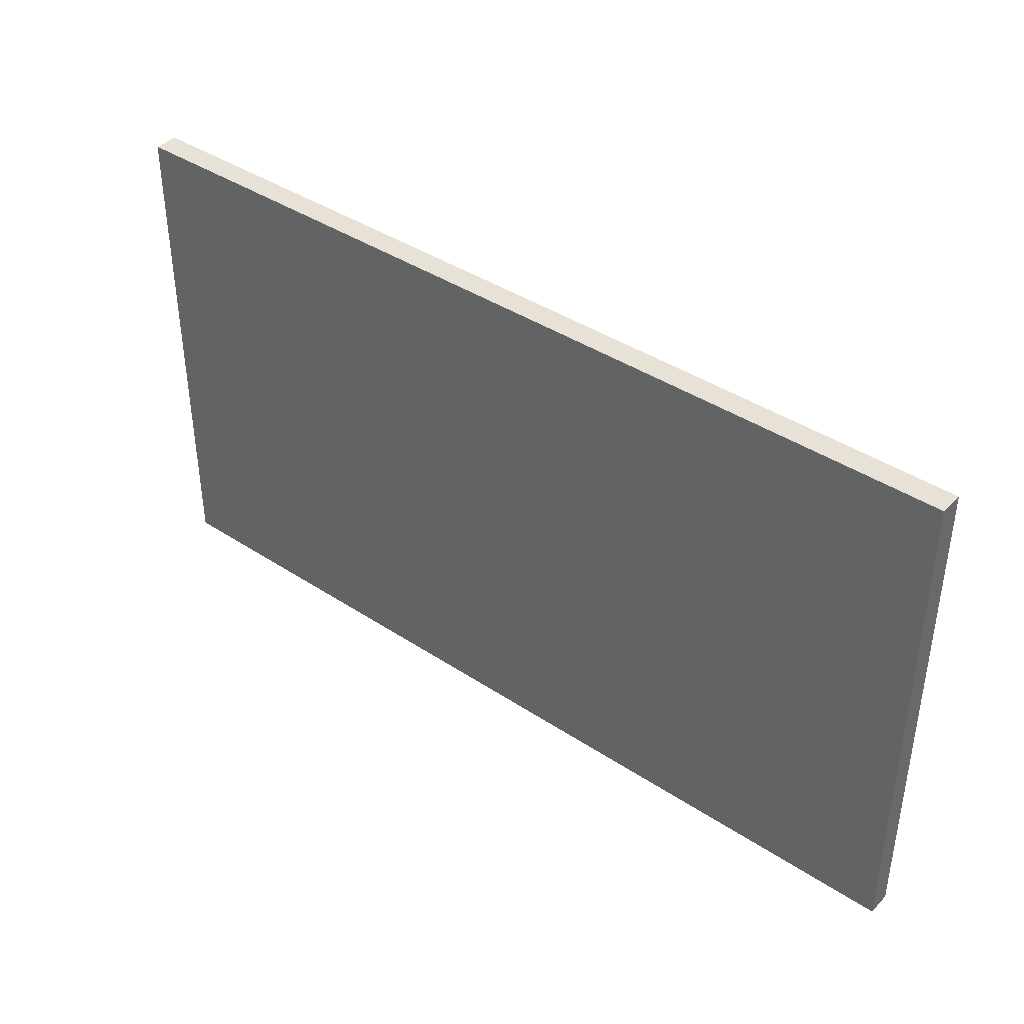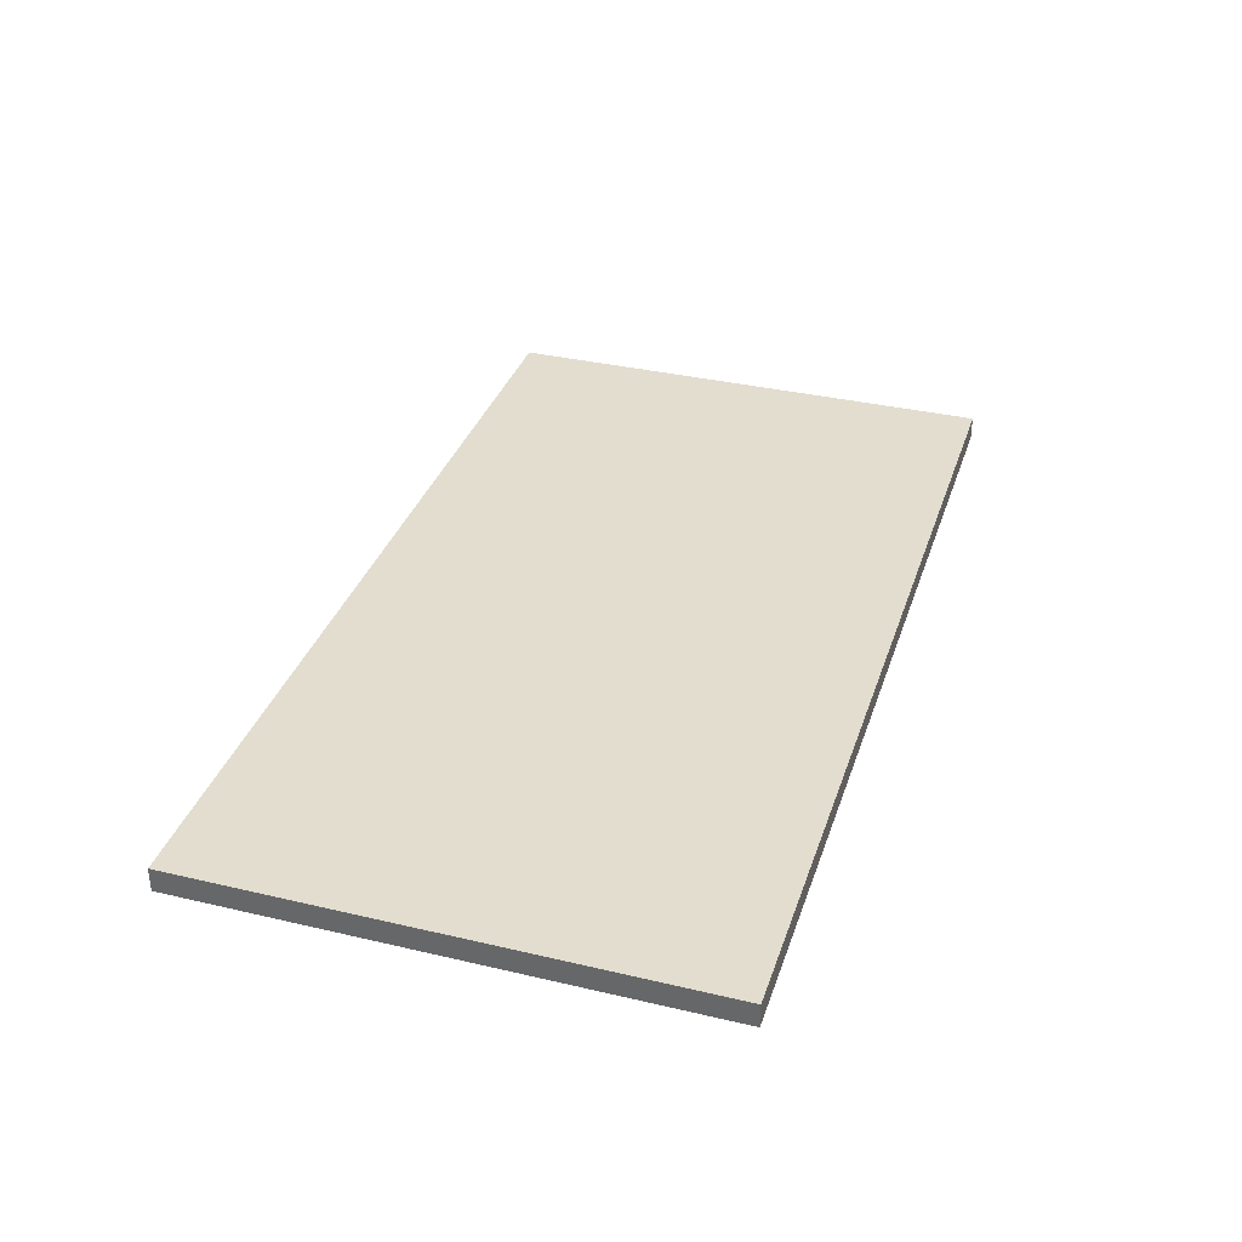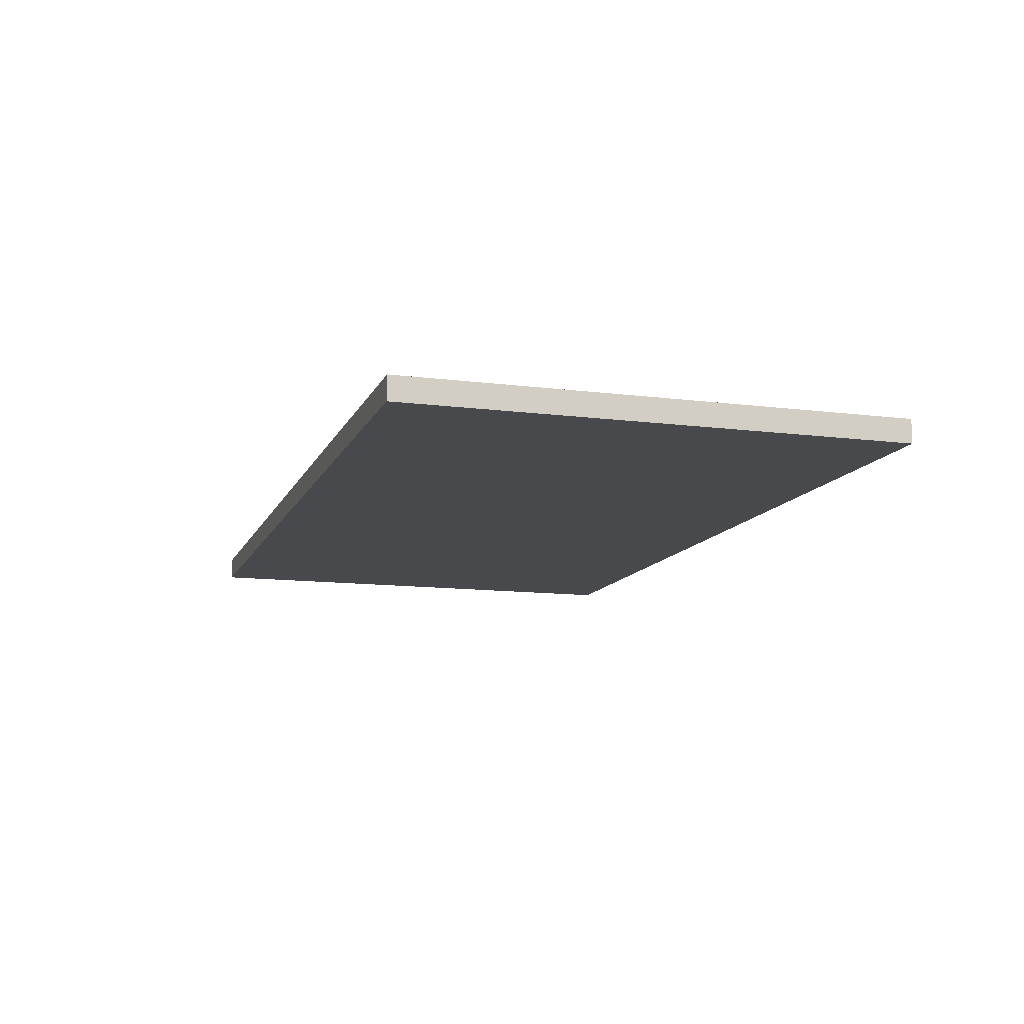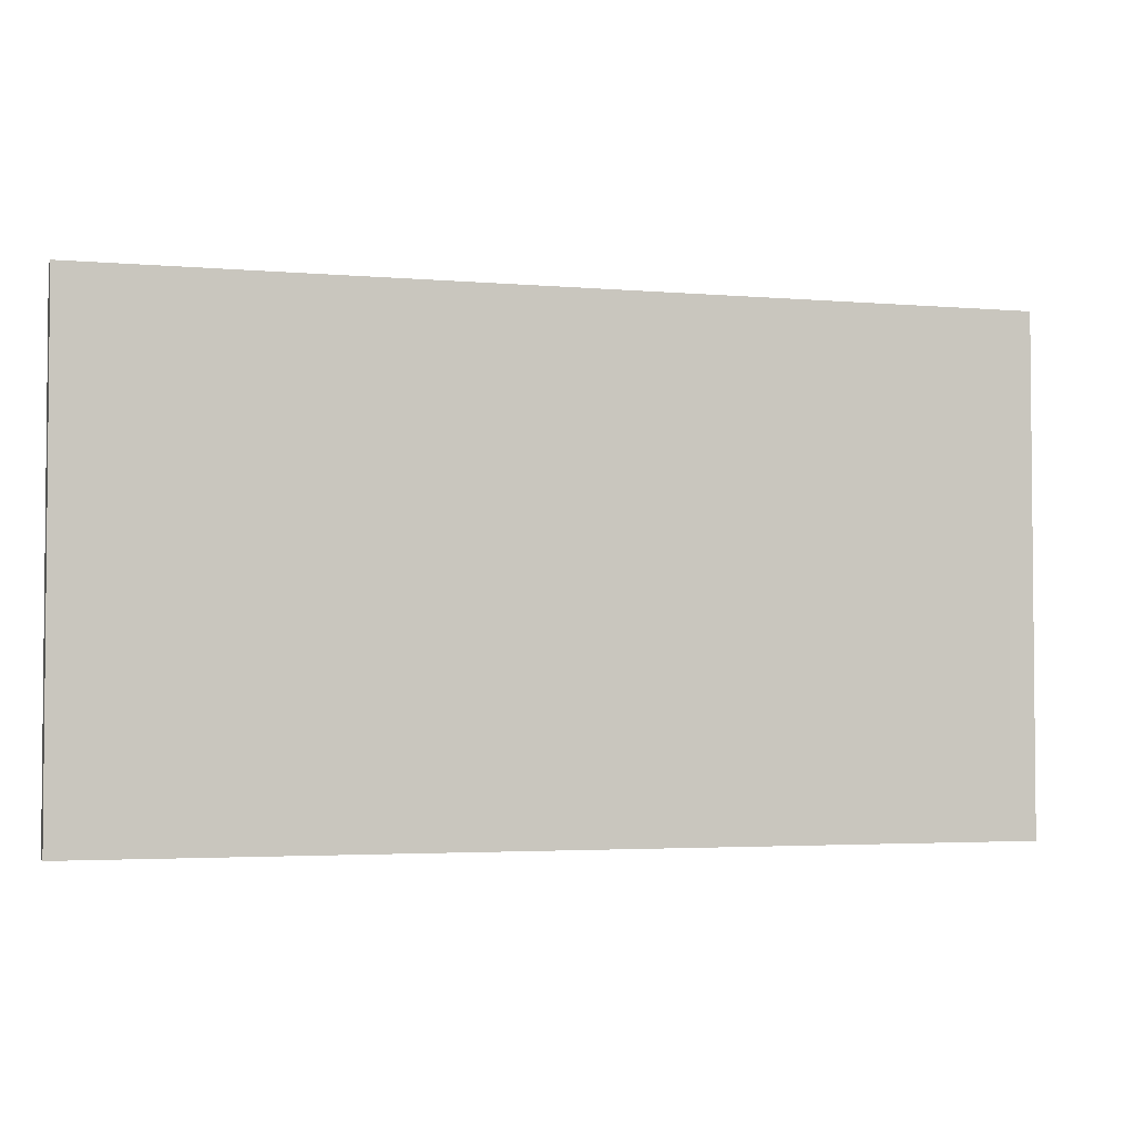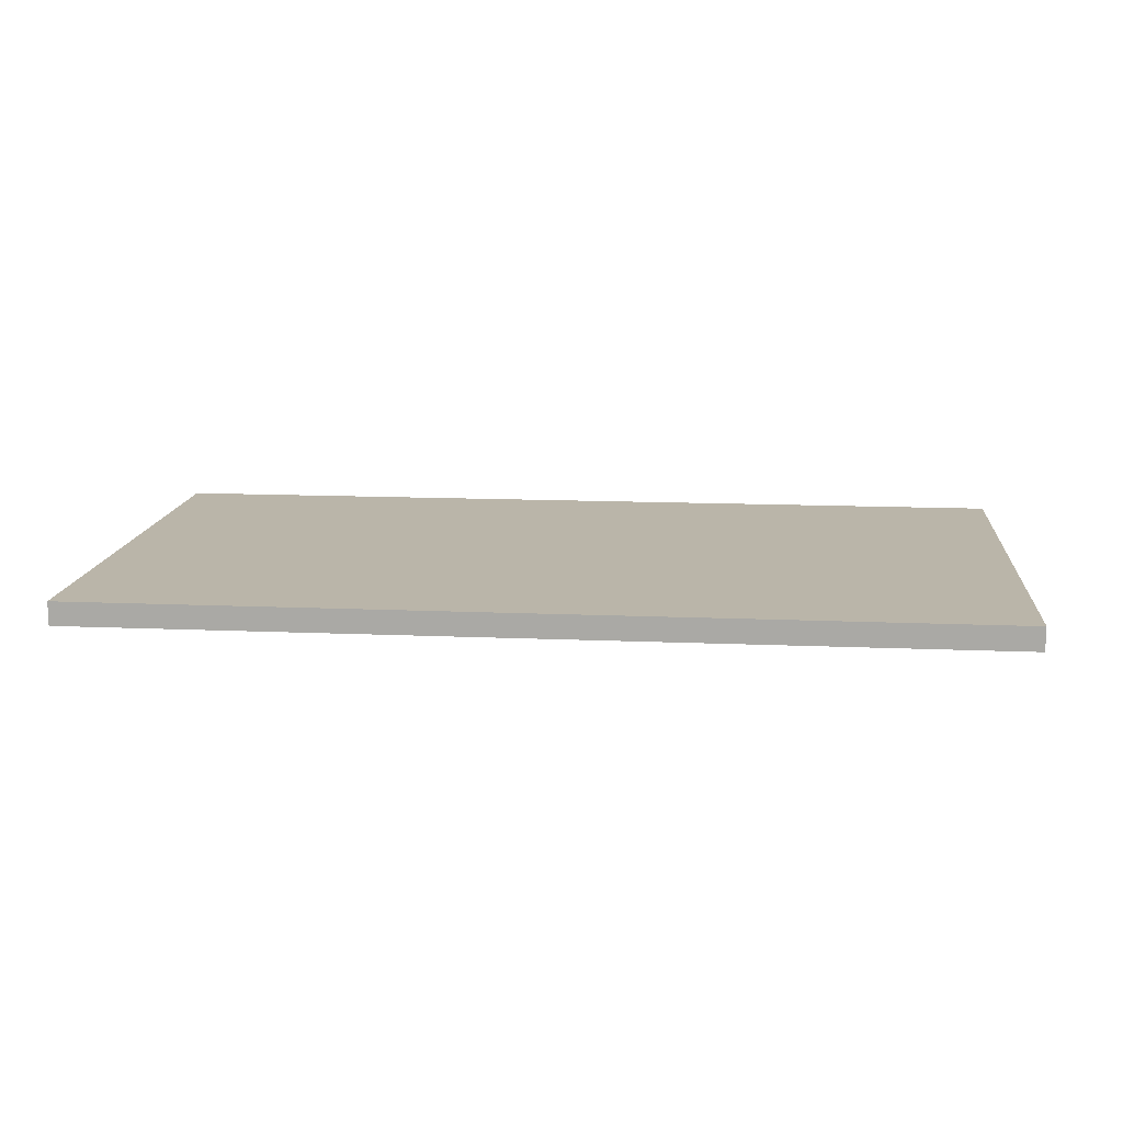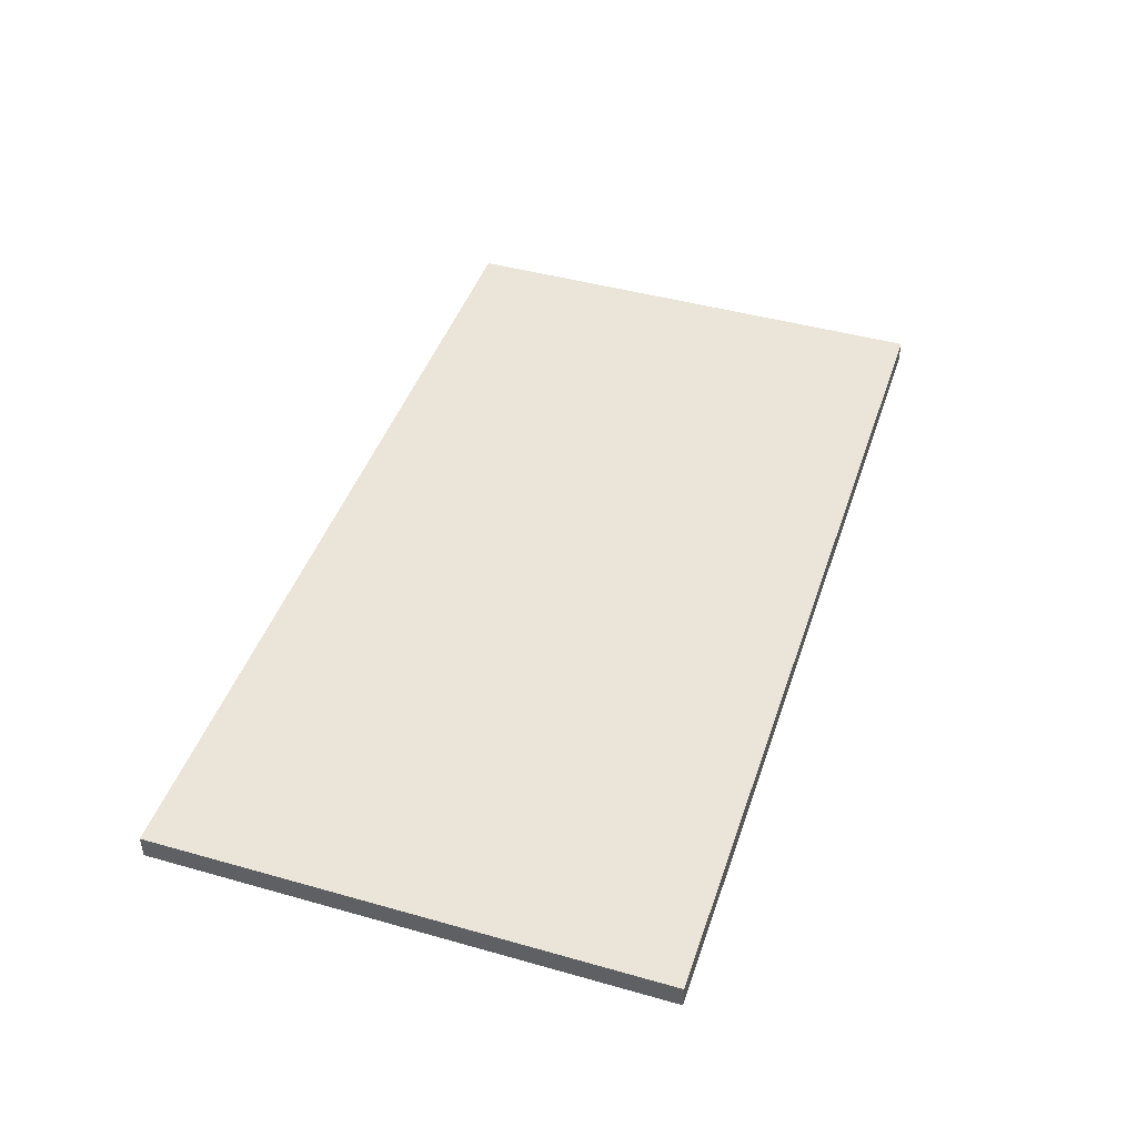
<metadata>
{"format":"obj","ext":"obj","renderer":"f3d","projection":"perspective","resolution":1024,"background":"white","views":[{"elev":40.1,"azim":-140.8,"up":"+Y"},{"elev":35.0,"azim":-72.6,"up":"+Z"},{"elev":-12.0,"azim":-107.0,"up":"+Z"},{"elev":-3.2,"azim":-16.3,"up":"+Y"},{"elev":13.6,"azim":5.5,"up":"+Z"},{"elev":44.5,"azim":-71.8,"up":"+Z"}]}
</metadata>
<code>
v 0.0767 -0.04224 0.002
v -0.0767 -0.04224 0.002
v 0.0767 0.04224 0.002
v -0.0767 0.04224 0.002
v -0.0767 1.159e-08 0.002
v -0.0767 1.159e-08 0.002
v -0.0767 -0.04224 0.002
v -0.0767 1.159e-08 -0.002
v -0.0767 -0.04224 -0.002
v -0.0767 0.04224 0.002
v -0.0767 1.159e-08 0.002
v -0.0767 0.04224 -0.002
v -0.0767 1.159e-08 -0.002
v 0.0767 0.04224 0.002
v -0.0767 0.04224 0.002
v 0.0767 0.04224 -0.002
v -0.0767 0.04224 -0.002
v 2.959e-10 0.04224 -0.001
v -0.03835 0.04224 -0.001
v -1.453e-09 0.04224 -0.0015
v -0.03835 0.04224 -0.0015
v -0.05753 0.04224 -0.0015
v -0.03835 0.04224 -0.00175
v -0.05753 0.04224 -0.00175
v -0.06711 0.04224 -0.00175
v -0.05753 0.04224 -0.001875
v -0.06711 0.04224 -0.001875
v 3.056e-09 0.04224 0.001
v -0.03835 0.04224 0.001
v -2.655e-09 0.04224 0.0015
v -0.03835 0.04224 0.0015
v -0.05753 0.04224 0.0015
v -0.03835 0.04224 0.00175
v -0.05753 0.04224 0.00175
v -0.06711 0.04224 0.00175
v -0.05753 0.04224 0.001875
v -0.06711 0.04224 0.001875
v 0.03835 0.04224 0.001
v 0.03835 0.04224 0.0015
v 0.05753 0.04224 0.0015
v 0.03835 0.04224 0.00175
v 0.05753 0.04224 0.00175
v 0.06711 0.04224 0.00175
v 0.05753 0.04224 0.001875
v 0.06711 0.04224 0.001875
v 0.03835 0.04224 -0.001
v 0.03835 0.04224 -0.0015
v 0.03835 0.04224 -0.00175
v 0.05753 0.04224 -0.0015
v 0.05753 0.04224 -0.00175
v 0.05753 0.04224 -0.001875
v 0.06711 0.04224 -0.00175
v 0.06711 0.04224 -0.001875
v 0.0767 -0.04224 0.002
v 0.0767 0.04224 0.002
v 0.0767 -0.04224 -0.002
v 0.0767 0.04224 -0.002
v 0.0767 -0.01408 1.904e-09
v 0.0767 -0.03286 1.904e-09
v 0.0767 -0.004694 1.904e-09
v 0.0767 0.004694 1.904e-09
v 0.0767 0.01408 1.904e-09
v 0.0767 0.03286 1.904e-09
v 0.0767 0.02347 1.904e-09
v -0.0767 -0.04224 0.002
v 0.0767 -0.04224 0.002
v -0.0767 -0.04224 -0.002
v 0.0767 -0.04224 -0.002
v 3.056e-09 -0.04224 0.001
v -0.03835 -0.04224 0.001
v -2.655e-09 -0.04224 0.0015
v -0.03835 -0.04224 0.0015
v -0.05753 -0.04224 0.0015
v -0.03835 -0.04224 0.00175
v -0.05753 -0.04224 0.00175
v -0.06711 -0.04224 0.00175
v -0.05753 -0.04224 0.001875
v -0.06711 -0.04224 0.001875
v 2.959e-10 -0.04224 -0.001
v -1.453e-09 -0.04224 -0.0015
v -0.03835 -0.04224 -0.001
v -0.03835 -0.04224 -0.0015
v -0.03835 -0.04224 -0.00175
v -0.05753 -0.04224 -0.0015
v -0.05753 -0.04224 -0.00175
v -0.05753 -0.04224 -0.001875
v -0.06711 -0.04224 -0.00175
v -0.06711 -0.04224 -0.001875
v 0.03835 -0.04224 -0.001
v 0.03835 -0.04224 -0.0015
v 0.05753 -0.04224 -0.0015
v 0.03835 -0.04224 -0.00175
v 0.05753 -0.04224 -0.00175
v 0.06711 -0.04224 -0.00175
v 0.05753 -0.04224 -0.001875
v 0.06711 -0.04224 -0.001875
v 0.03835 -0.04224 0.001
v 0.03835 -0.04224 0.0015
v 0.05753 -0.04224 0.0015
v 0.03835 -0.04224 0.00175
v 0.05753 -0.04224 0.00175
v 0.06711 -0.04224 0.00175
v 0.05753 -0.04224 0.001875
v 0.06711 -0.04224 0.001875
v 0.0767 -0.04224 -0.002
v -0.0767 -0.04224 -0.002
v 0.0767 0.04224 -0.002
v -0.0767 0.04224 -0.002
v -0.0767 1.159e-08 -0.002
f 5 2 1 3 4
f 7 6 8 9
f 11 10 12 13
f 17 15 14 16
f 54 56 57 55
f 68 66 65 67
f 105 106 109 108 107

</code>
